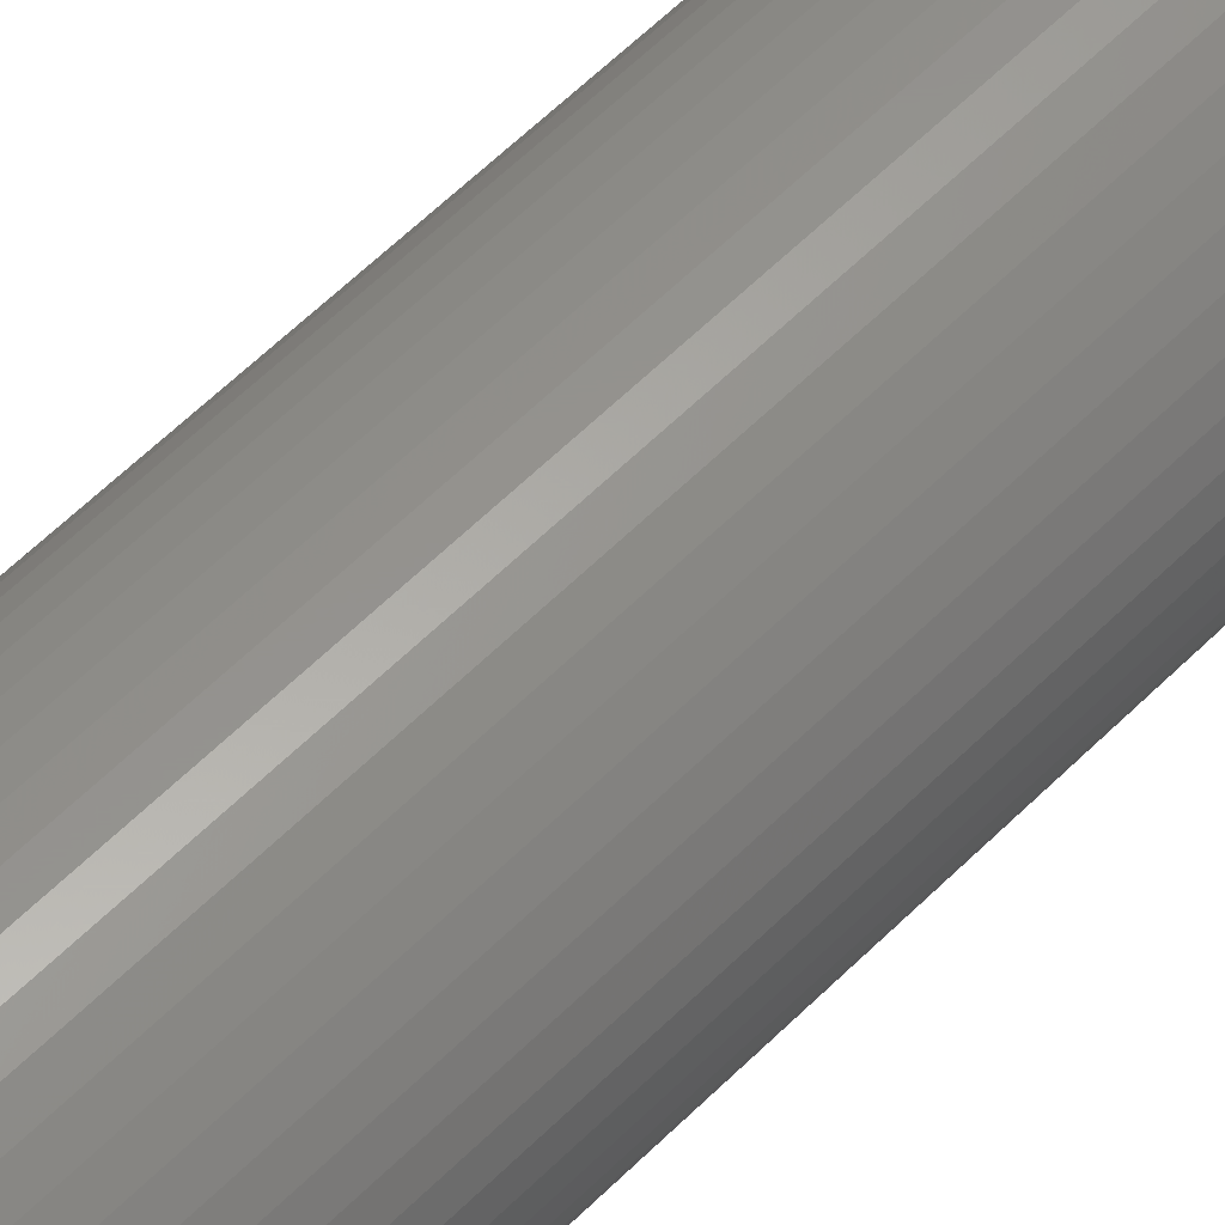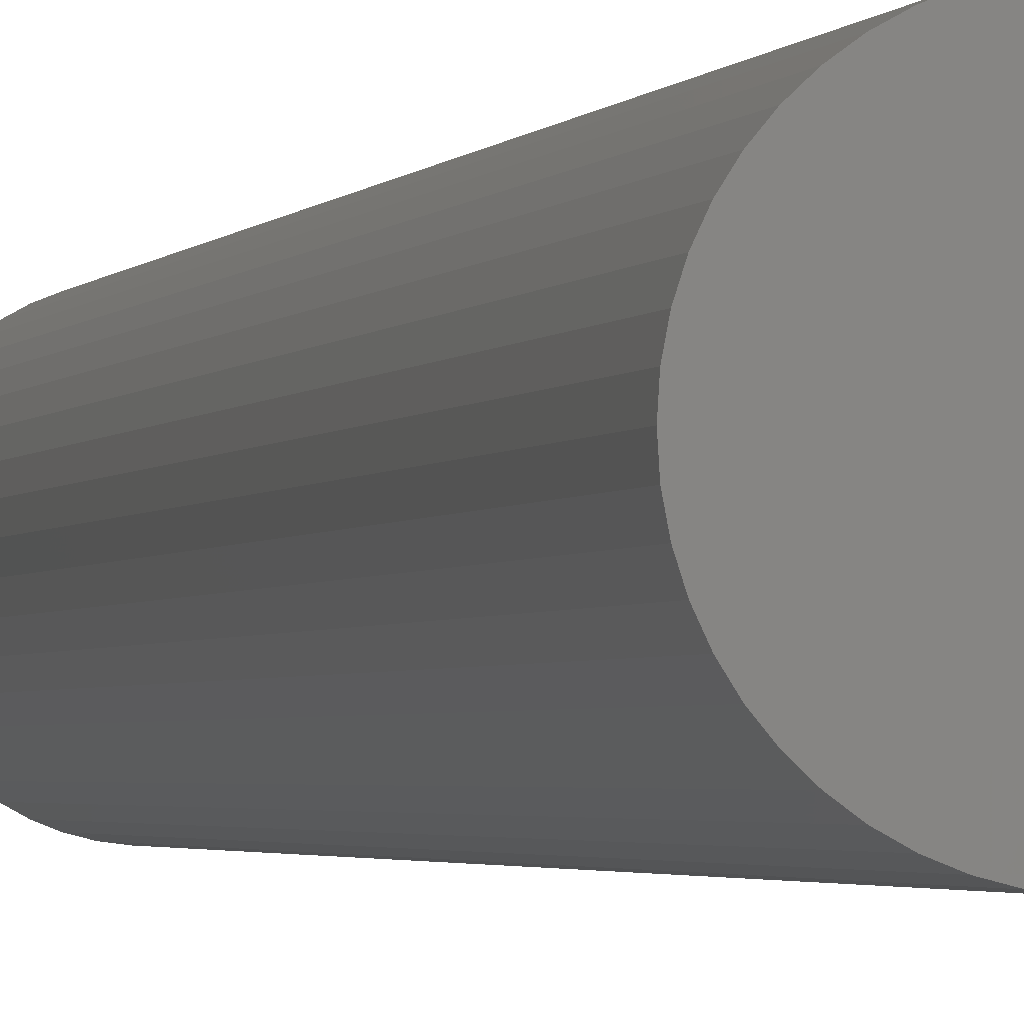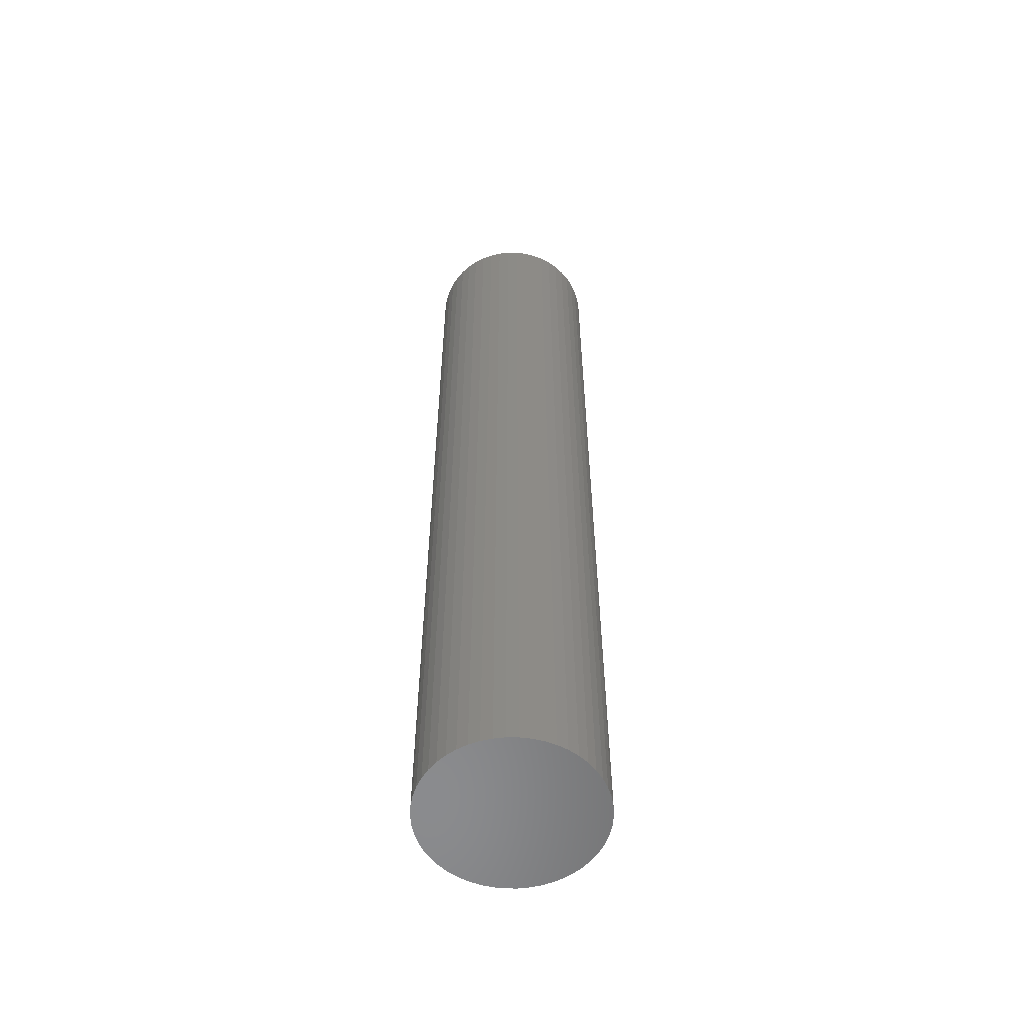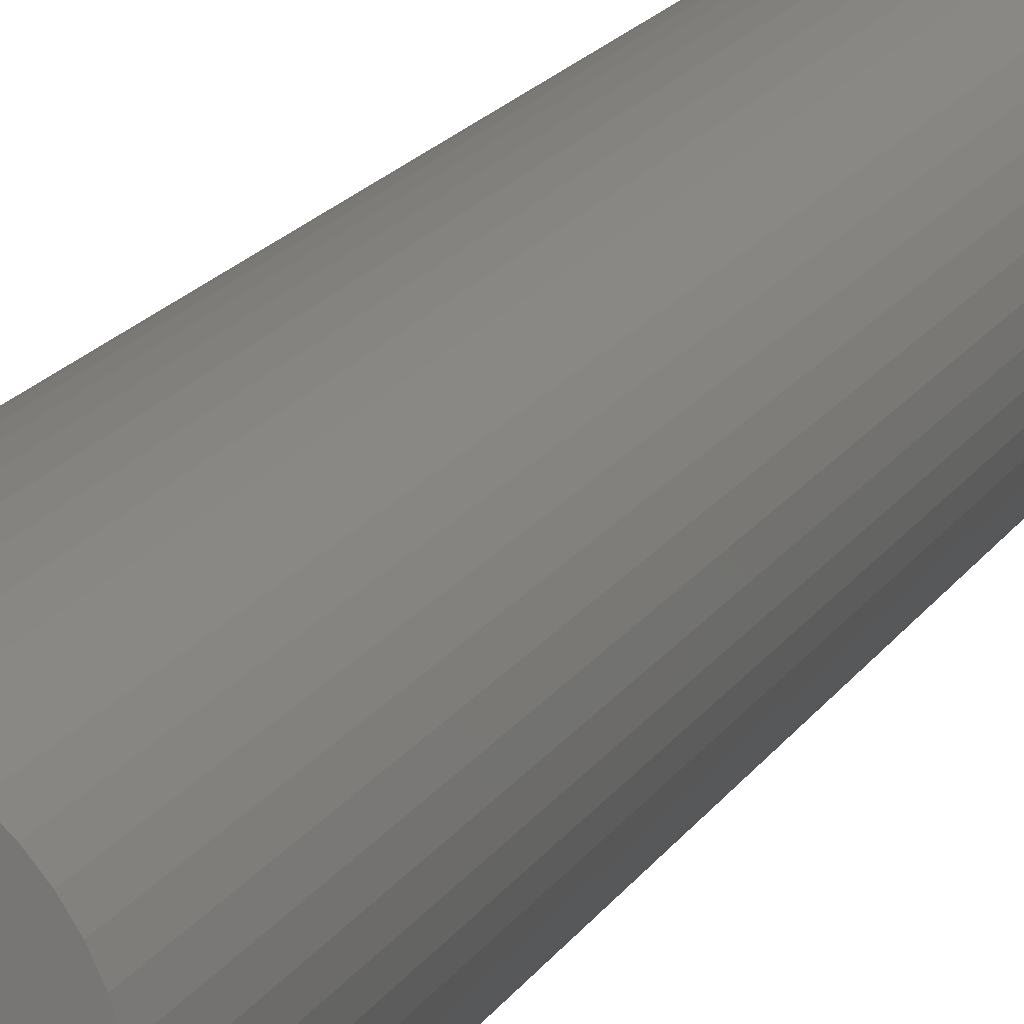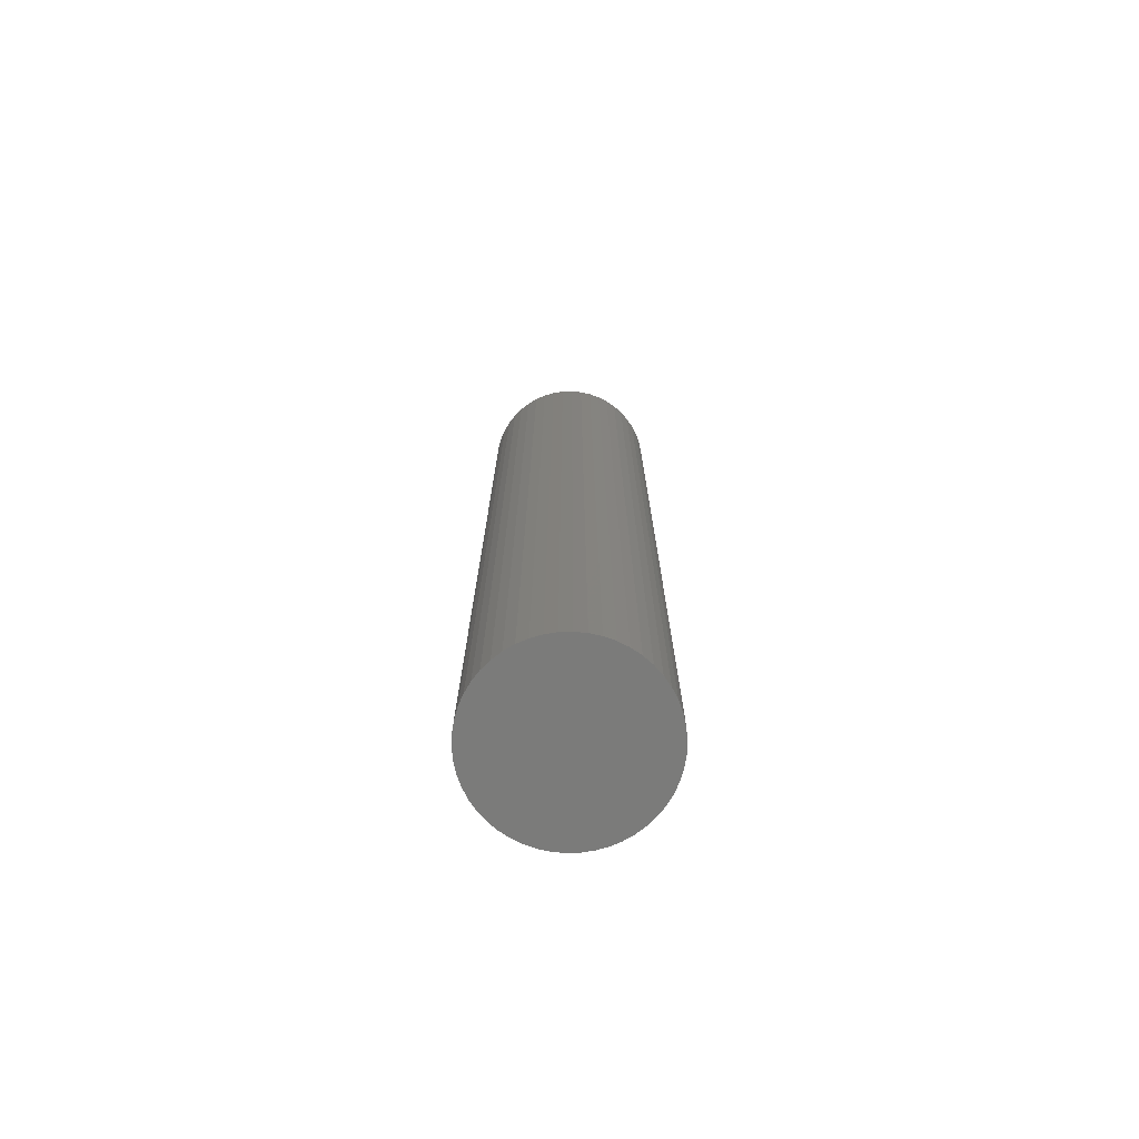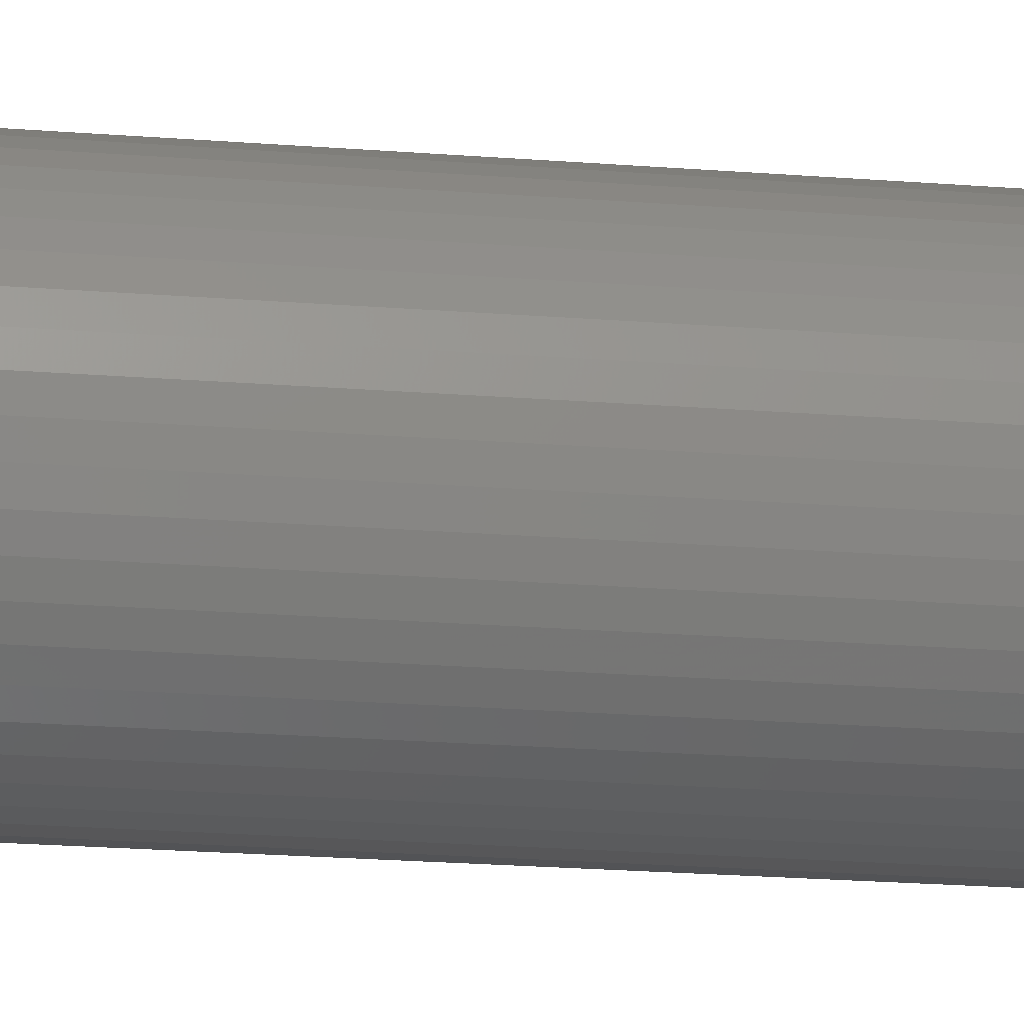
<metadata>
{"format":"stl","ext":"stl","renderer":"f3d","projection":"perspective","resolution":1024,"background":"white","views":[{"elev":56.7,"azim":-136.4,"up":"+Y"},{"elev":-1.9,"azim":166.4,"up":"+Y"},{"elev":-56.8,"azim":35.7,"up":"+Z"},{"elev":14.7,"azim":18.7,"up":"+Y"},{"elev":-74.2,"azim":-5.4,"up":"+Z"},{"elev":-17.8,"azim":80.4,"up":"+Y"}]}
</metadata>
<code>
# stl→obj: 100 verts, 196 faces
v 6.35 0 34.5
v 6.3 0.7959 -34.5
v 6.3 0.7959 34.5
v 6.35 0 -34.5
v 0.3987 6.337 -34.5
v -0.3987 6.337 34.5
v 0.3987 6.337 34.5
v -0.3987 6.337 -34.5
v 4.629 4.347 -34.5
v 4.048 4.893 34.5
v 4.629 4.347 34.5
v 4.048 4.893 -34.5
v 6.3 -0.7959 -34.5
v 6.151 -1.579 -34.5
v 6.151 1.579 -34.5
v 5.904 -2.338 -34.5
v 5.904 2.338 -34.5
v 5.565 -3.059 -34.5
v 5.565 3.059 -34.5
v 5.137 -3.732 -34.5
v 5.137 3.732 -34.5
v 4.629 -4.347 -34.5
v 4.048 -4.893 -34.5
v 3.402 -5.361 -34.5
v 3.402 5.361 -34.5
v 2.704 -5.746 -34.5
v 2.704 5.746 -34.5
v 1.962 -6.039 -34.5
v 1.962 6.039 -34.5
v 1.19 -6.238 -34.5
v 1.19 6.238 -34.5
v 0.3987 -6.337 -34.5
v -0.3987 -6.337 -34.5
v -1.19 -6.238 -34.5
v -1.19 6.238 -34.5
v -1.962 -6.039 -34.5
v -1.962 6.039 -34.5
v -2.704 -5.746 -34.5
v -2.704 5.746 -34.5
v -3.402 -5.361 -34.5
v -3.402 5.361 -34.5
v -4.048 -4.893 -34.5
v -4.048 4.893 -34.5
v -4.629 -4.347 -34.5
v -4.629 4.347 -34.5
v -5.137 -3.732 -34.5
v -5.137 3.732 -34.5
v -5.565 -3.059 -34.5
v -5.565 3.059 -34.5
v -5.904 -2.338 -34.5
v -5.904 2.338 -34.5
v -6.151 -1.579 -34.5
v -6.151 1.579 -34.5
v -6.3 -0.7959 -34.5
v -6.3 0.7959 -34.5
v -6.35 0 -34.5
v 6.3 -0.7959 34.5
v 6.151 1.579 34.5
v 6.151 -1.579 34.5
v 5.904 2.338 34.5
v 5.904 -2.338 34.5
v 5.565 3.059 34.5
v 5.565 -3.059 34.5
v 5.137 3.732 34.5
v 5.137 -3.732 34.5
v 4.629 -4.347 34.5
v 4.048 -4.893 34.5
v 3.402 5.361 34.5
v 3.402 -5.361 34.5
v 2.704 5.746 34.5
v 2.704 -5.746 34.5
v 1.962 6.039 34.5
v 1.962 -6.039 34.5
v 1.19 6.238 34.5
v 1.19 -6.238 34.5
v 0.3987 -6.337 34.5
v -0.3987 -6.337 34.5
v -1.19 6.238 34.5
v -1.19 -6.238 34.5
v -1.962 6.039 34.5
v -1.962 -6.039 34.5
v -2.704 5.746 34.5
v -2.704 -5.746 34.5
v -3.402 5.361 34.5
v -3.402 -5.361 34.5
v -4.048 4.893 34.5
v -4.048 -4.893 34.5
v -4.629 4.347 34.5
v -4.629 -4.347 34.5
v -5.137 3.732 34.5
v -5.137 -3.732 34.5
v -5.565 3.059 34.5
v -5.565 -3.059 34.5
v -5.904 2.338 34.5
v -5.904 -2.338 34.5
v -6.151 1.579 34.5
v -6.151 -1.579 34.5
v -6.3 0.7959 34.5
v -6.3 -0.7959 34.5
v -6.35 0 34.5
f 1 2 3
f 2 1 4
f 5 6 7
f 6 5 8
f 9 10 11
f 10 9 12
f 13 2 4
f 14 2 13
f 14 15 2
f 16 15 14
f 16 17 15
f 18 17 16
f 18 19 17
f 20 19 18
f 20 21 19
f 22 21 20
f 22 9 21
f 23 9 22
f 23 12 9
f 24 12 23
f 24 25 12
f 26 25 24
f 26 27 25
f 28 27 26
f 28 29 27
f 30 29 28
f 30 31 29
f 32 31 30
f 32 5 31
f 33 5 32
f 33 8 5
f 34 8 33
f 34 35 8
f 36 35 34
f 36 37 35
f 38 37 36
f 38 39 37
f 40 39 38
f 40 41 39
f 42 41 40
f 42 43 41
f 44 43 42
f 44 45 43
f 46 45 44
f 46 47 45
f 48 47 46
f 48 49 47
f 50 49 48
f 50 51 49
f 52 51 50
f 52 53 51
f 54 53 52
f 54 55 53
f 55 54 56
f 3 57 1
f 58 57 3
f 58 59 57
f 60 59 58
f 60 61 59
f 62 61 60
f 62 63 61
f 64 63 62
f 64 65 63
f 11 65 64
f 11 66 65
f 10 66 11
f 10 67 66
f 68 67 10
f 68 69 67
f 70 69 68
f 70 71 69
f 72 71 70
f 72 73 71
f 74 73 72
f 74 75 73
f 7 75 74
f 7 76 75
f 6 76 7
f 6 77 76
f 78 77 6
f 78 79 77
f 80 79 78
f 80 81 79
f 82 81 80
f 82 83 81
f 84 83 82
f 84 85 83
f 86 85 84
f 86 87 85
f 88 87 86
f 88 89 87
f 90 89 88
f 90 91 89
f 92 91 90
f 92 93 91
f 94 93 92
f 94 95 93
f 96 95 94
f 96 97 95
f 98 97 96
f 98 99 97
f 99 98 100
f 43 88 86
f 88 43 45
f 37 82 80
f 82 37 39
f 60 19 62
f 19 60 17
f 62 21 64
f 21 62 19
f 29 74 72
f 74 29 31
f 25 70 68
f 70 25 27
f 51 92 49
f 92 51 94
f 47 88 45
f 88 47 90
f 8 78 6
f 78 8 35
f 63 16 61
f 16 63 18
f 61 14 59
f 14 61 16
f 58 17 60
f 17 58 15
f 3 15 58
f 15 3 2
f 27 72 70
f 72 27 29
f 12 68 10
f 68 12 25
f 53 94 51
f 94 53 96
f 56 98 55
f 98 56 100
f 39 84 82
f 84 39 41
f 57 4 1
f 4 57 13
f 66 20 65
f 20 66 22
f 44 87 89
f 87 44 42
f 48 95 50
f 95 48 93
f 54 100 56
f 100 54 99
f 33 76 77
f 76 33 32
f 64 9 11
f 9 64 21
f 31 7 74
f 7 31 5
f 49 90 47
f 90 49 92
f 55 96 53
f 96 55 98
f 41 86 84
f 86 41 43
f 35 80 78
f 80 35 37
f 26 69 71
f 69 26 24
f 23 66 67
f 66 23 22
f 59 13 57
f 13 59 14
f 38 81 83
f 81 38 36
f 44 91 46
f 91 44 89
f 50 97 52
f 97 50 95
f 28 71 73
f 71 28 26
f 30 73 75
f 73 30 28
f 32 75 76
f 75 32 30
f 65 18 63
f 18 65 20
f 34 77 79
f 77 34 33
f 40 83 85
f 83 40 38
f 52 99 54
f 99 52 97
f 24 67 69
f 67 24 23
f 42 85 87
f 85 42 40
f 36 79 81
f 79 36 34
f 46 93 48
f 93 46 91

</code>
